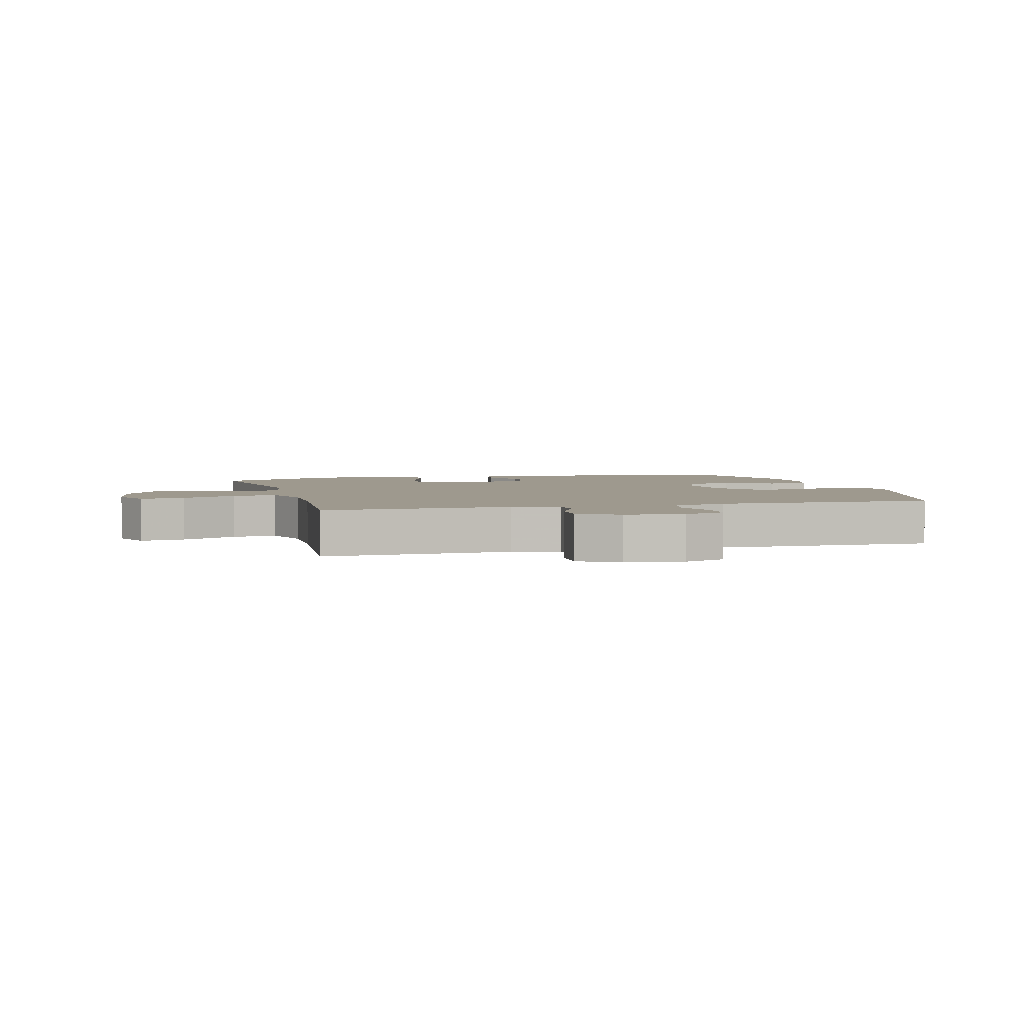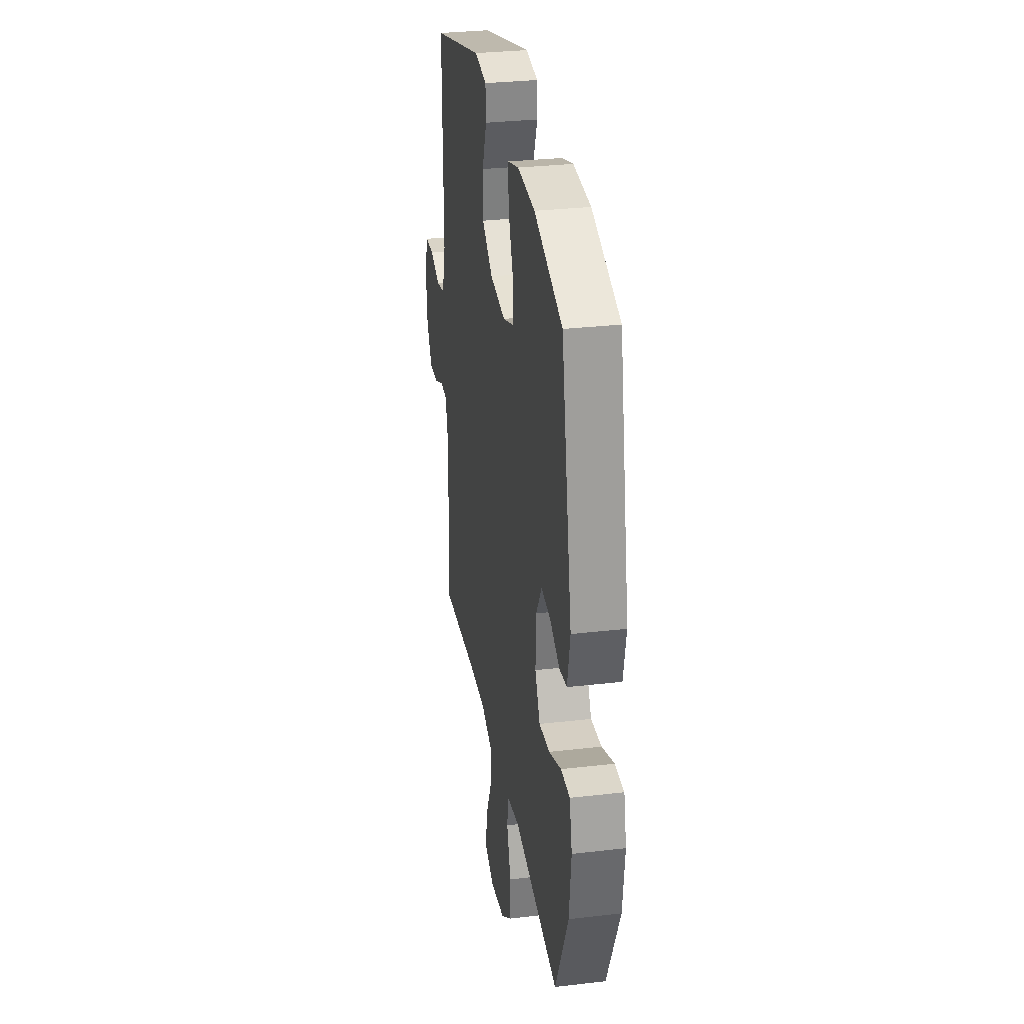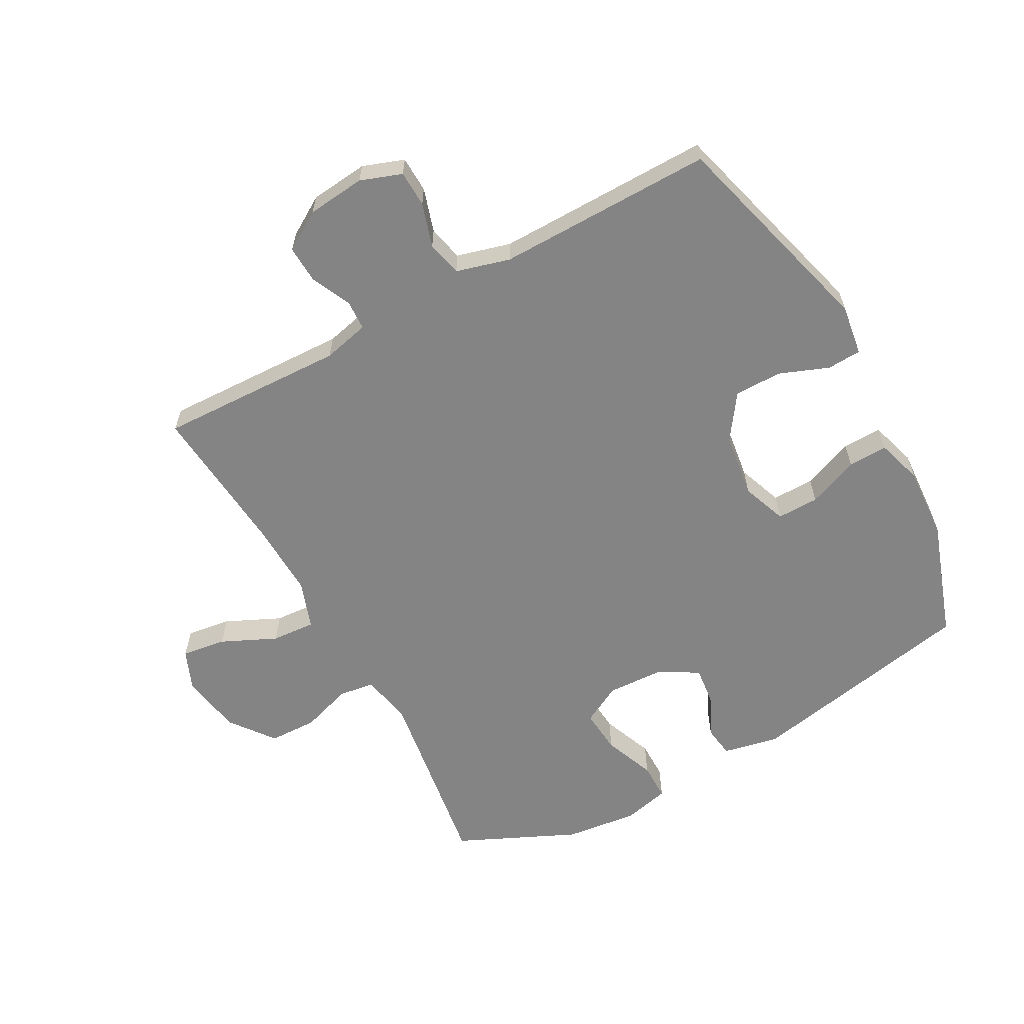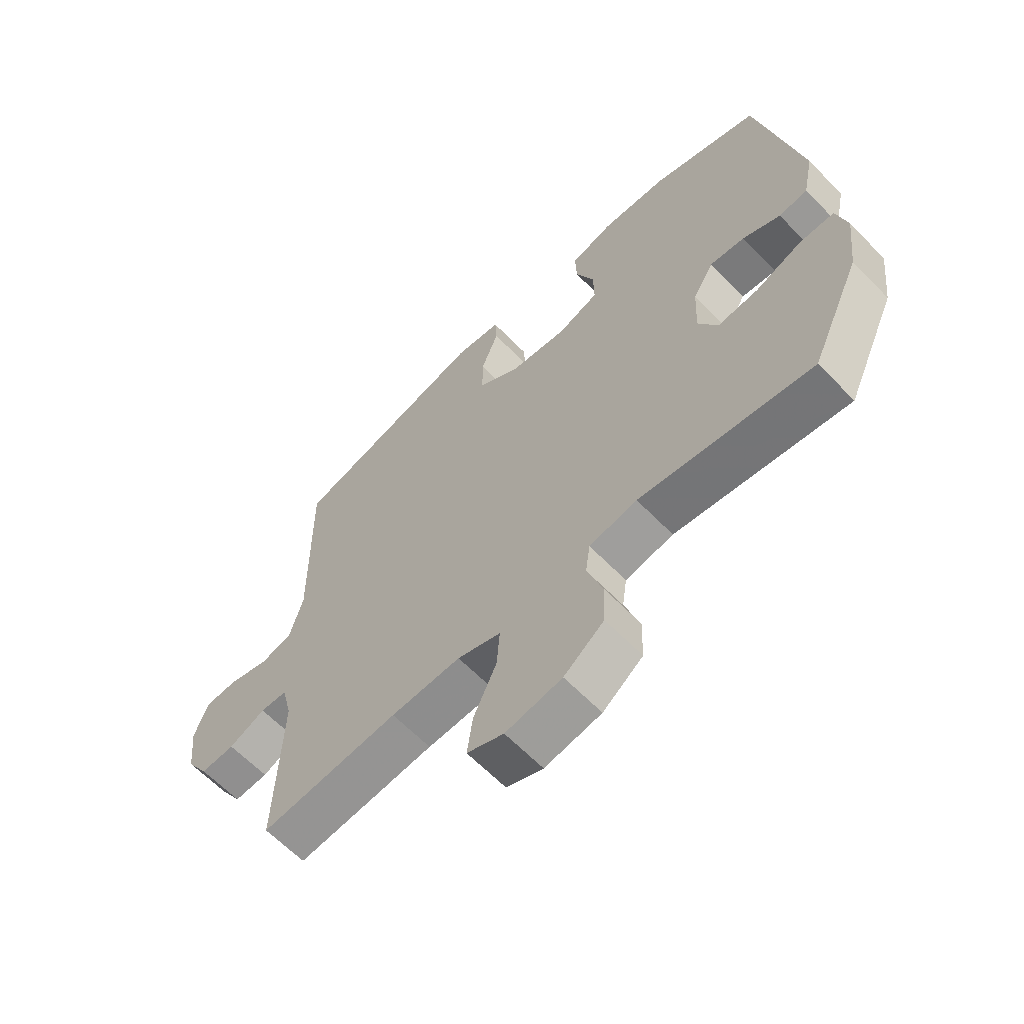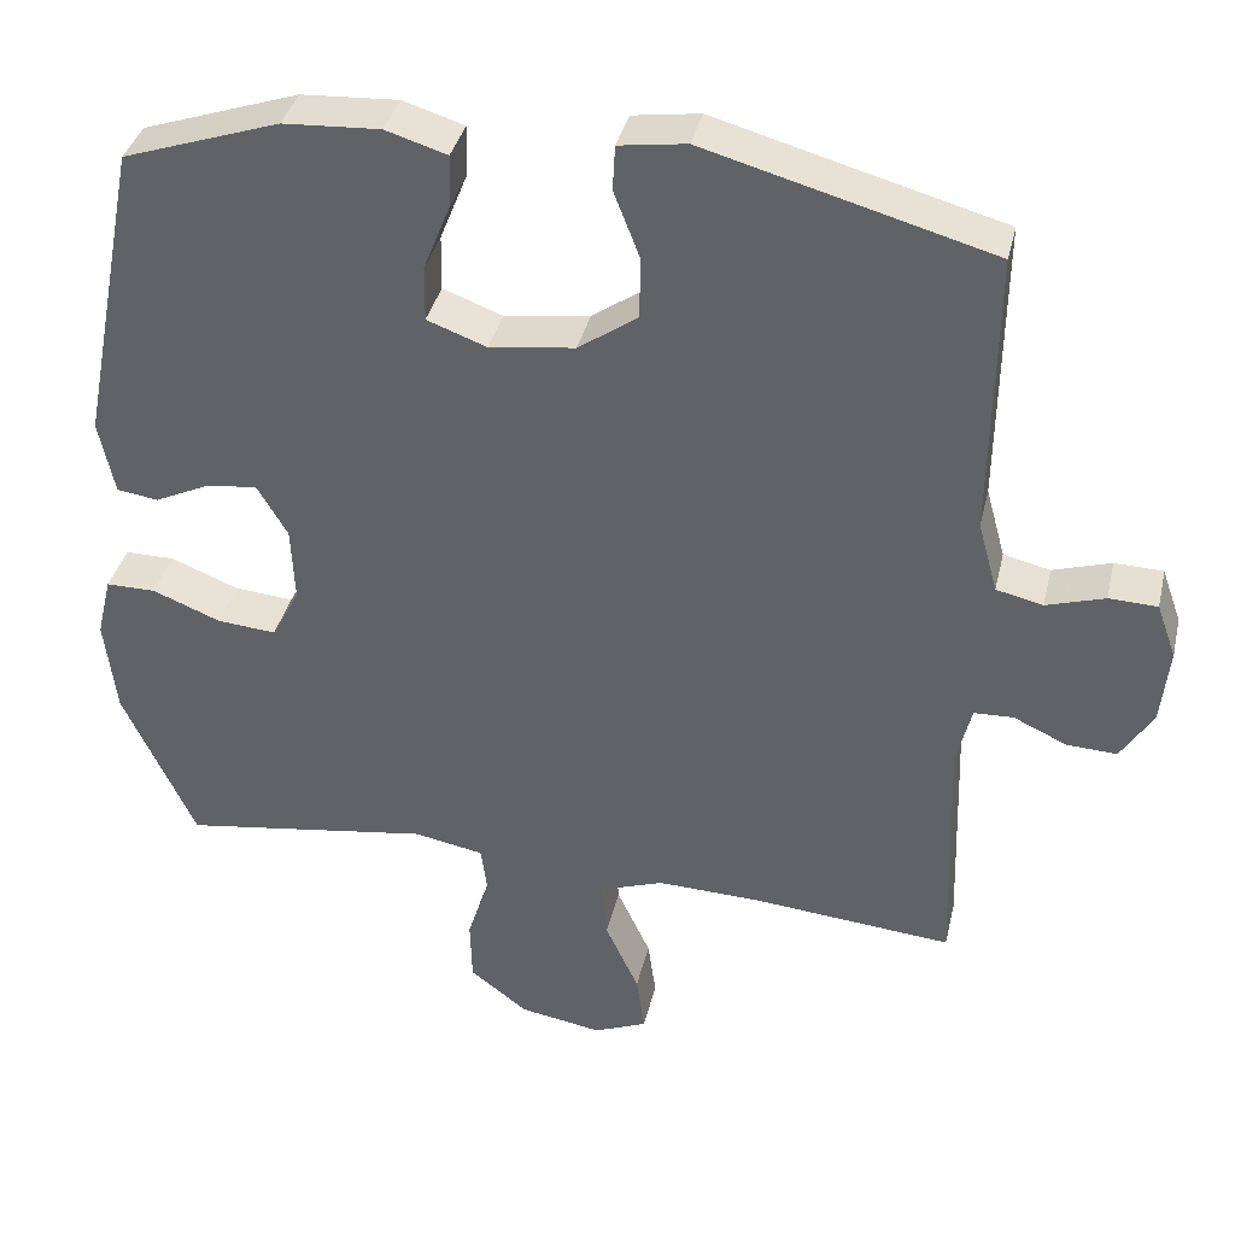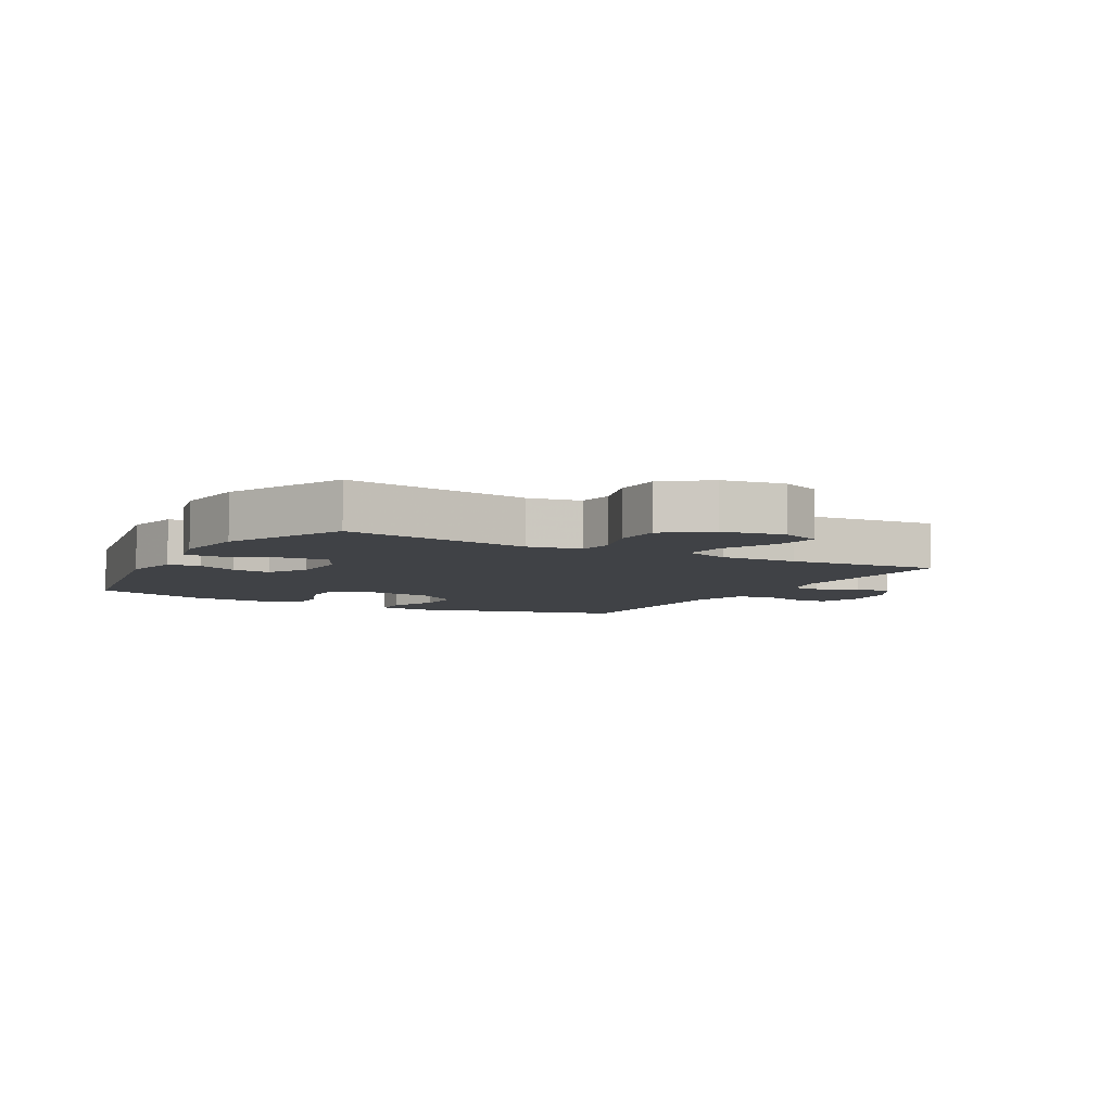
<metadata>
{"format":"obj","ext":"obj","renderer":"f3d","projection":"perspective","resolution":1024,"background":"white","views":[{"elev":3.5,"azim":-105.1,"up":"+Y"},{"elev":30.8,"azim":80.5,"up":"+Z"},{"elev":-61.5,"azim":-61.3,"up":"+Y"},{"elev":-63.2,"azim":44.1,"up":"+Z"},{"elev":37.4,"azim":-167.0,"up":"+Z"},{"elev":-6.1,"azim":150.6,"up":"+Y"}]}
</metadata>
<code>
v 0.5 0.07 0.5
v 0.574 0.07 0.125
v 0.555 0.07 0.034
v 0.504 0.07 0.027
v 0.437 0.07 0.059
v 0.375 0.07 0.066
v 0.338 0.07 0.003
v 0.334 0.07 -0.09
v 0.368 0.07 -0.154
v 0.44 0.07 -0.148
v 0.523 0.07 -0.115
v 0.584 0.07 -0.115
v 0.602 0.07 -0.19
v 0.588 0.07 -0.308
v 0.5 0.07 -0.5
v 0.195 0.07 -0.455
v 0.11 0.07 -0.471
v 0.102 0.07 -0.529
v 0.129 0.07 -0.611
v 0.127 0.07 -0.689
v 0.056 0.07 -0.743
v -0.044 0.07 -0.76
v -0.109 0.07 -0.733
v -0.099 0.07 -0.661
v -0.058 0.07 -0.572
v -0.053 0.07 -0.501
v -0.13 0.07 -0.474
v -0.254 0.07 -0.478
v -0.5 0.07 -0.5
v -0.49 0.07 -0.198
v -0.508 0.07 -0.123
v -0.556 0.07 -0.121
v -0.621 0.07 -0.151
v -0.682 0.07 -0.154
v -0.721 0.07 -0.091
v -0.731 0.07 0.003
v -0.707 0.07 0.07
v -0.648 0.07 0.072
v -0.577 0.07 0.05
v -0.52 0.07 0.063
v -0.496 0.07 0.15
v -0.5 0.07 0.5
v -0.152 0.07 0.596
v -0.07 0.07 0.584
v -0.067 0.07 0.529
v -0.098 0.07 0.449
v -0.098 0.07 0.372
v -0.025 0.07 0.321
v 0.079 0.07 0.307
v 0.152 0.07 0.334
v 0.151 0.07 0.402
v 0.118 0.07 0.485
v 0.116 0.07 0.549
v 0.191 0.07 0.572
v 0.309 0.07 0.565
v 0.5 0 0.5
v 0.574 0 0.125
v 0.555 0 0.034
v 0.504 0 0.027
v 0.437 0 0.059
v 0.375 0 0.066
v 0.338 0 0.003
v 0.334 0 -0.09
v 0.368 0 -0.154
v 0.44 0 -0.148
v 0.523 0 -0.115
v 0.584 0 -0.115
v 0.602 0 -0.19
v 0.588 0 -0.308
v 0.5 0 -0.5
v 0.195 0 -0.455
v 0.11 0 -0.471
v 0.102 0 -0.529
v 0.129 0 -0.611
v 0.127 0 -0.689
v 0.056 0 -0.743
v -0.044 0 -0.76
v -0.109 0 -0.733
v -0.099 0 -0.661
v -0.058 0 -0.572
v -0.053 0 -0.501
v -0.13 0 -0.474
v -0.254 0 -0.478
v -0.5 0 -0.5
v -0.49 0 -0.198
v -0.508 0 -0.123
v -0.556 0 -0.121
v -0.621 0 -0.151
v -0.682 0 -0.154
v -0.721 0 -0.091
v -0.731 0 0.003
v -0.707 0 0.07
v -0.648 0 0.072
v -0.577 0 0.05
v -0.52 0 0.063
v -0.496 0 0.15
v -0.5 0 0.5
v -0.152 0 0.596
v -0.07 0 0.584
v -0.067 0 0.529
v -0.098 0 0.449
v -0.098 0 0.372
v -0.025 0 0.321
v 0.079 0 0.307
v 0.152 0 0.334
v 0.151 0 0.402
v 0.118 0 0.485
v 0.116 0 0.549
v 0.191 0 0.572
v 0.309 0 0.565
f 3 4 5
f 2 3 5
f 1 2 5
f 55 1 5
f 54 55 5
f 53 54 5
f 52 53 5
f 51 52 5
f 50 51 5 6
f 49 50 6 7
f 48 49 7 8
f 47 48 8 9
f 44 45 46
f 43 44 46
f 42 43 46
f 41 42 46
f 40 41 46 47
f 37 38 39
f 36 37 39
f 35 36 39
f 34 35 39
f 33 34 39
f 32 33 39
f 31 32 39 40
f 40 47 9
f 31 40 9
f 30 31 9
f 23 24 25
f 22 23 25
f 21 22 25
f 20 21 25
f 19 20 25
f 18 19 25
f 17 18 25 26
f 16 17 26 27
f 14 15 16
f 13 14 16
f 12 13 16
f 11 12 16
f 10 11 16
f 16 27 28
f 10 16 28
f 9 10 28
f 9 28 29 30
f 60 59 58
f 60 58 57
f 60 57 56
f 60 56 110
f 60 110 109
f 60 109 108
f 60 108 107
f 60 107 106
f 61 60 106 105
f 62 61 105 104
f 63 62 104 103
f 64 63 103 102
f 101 100 99
f 101 99 98
f 101 98 97
f 101 97 96
f 102 101 96 95
f 94 93 92
f 94 92 91
f 94 91 90
f 94 90 89
f 94 89 88
f 94 88 87
f 95 94 87 86
f 64 102 95
f 64 95 86
f 64 86 85
f 80 79 78
f 80 78 77
f 80 77 76
f 80 76 75
f 80 75 74
f 80 74 73
f 81 80 73 72
f 82 81 72 71
f 71 70 69
f 71 69 68
f 71 68 67
f 71 67 66
f 71 66 65
f 83 82 71
f 83 71 65
f 83 65 64
f 85 84 83 64
f 1 56 57 2
f 2 57 58 3
f 3 58 59 4
f 4 59 60 5
f 5 60 61 6
f 6 61 62 7
f 7 62 63 8
f 8 63 64 9
f 9 64 65 10
f 10 65 66 11
f 11 66 67 12
f 12 67 68 13
f 13 68 69 14
f 14 69 70 15
f 15 70 71 16
f 16 71 72 17
f 17 72 73 18
f 18 73 74 19
f 19 74 75 20
f 20 75 76 21
f 21 76 77 22
f 22 77 78 23
f 23 78 79 24
f 24 79 80 25
f 25 80 81 26
f 26 81 82 27
f 27 82 83 28
f 28 83 84 29
f 29 84 85 30
f 30 85 86 31
f 31 86 87 32
f 32 87 88 33
f 33 88 89 34
f 34 89 90 35
f 35 90 91 36
f 36 91 92 37
f 37 92 93 38
f 38 93 94 39
f 39 94 95 40
f 40 95 96 41
f 41 96 97 42
f 42 97 98 43
f 43 98 99 44
f 44 99 100 45
f 45 100 101 46
f 46 101 102 47
f 47 102 103 48
f 48 103 104 49
f 49 104 105 50
f 50 105 106 51
f 51 106 107 52
f 52 107 108 53
f 53 108 109 54
f 54 109 110 55
f 55 110 56 1

</code>
